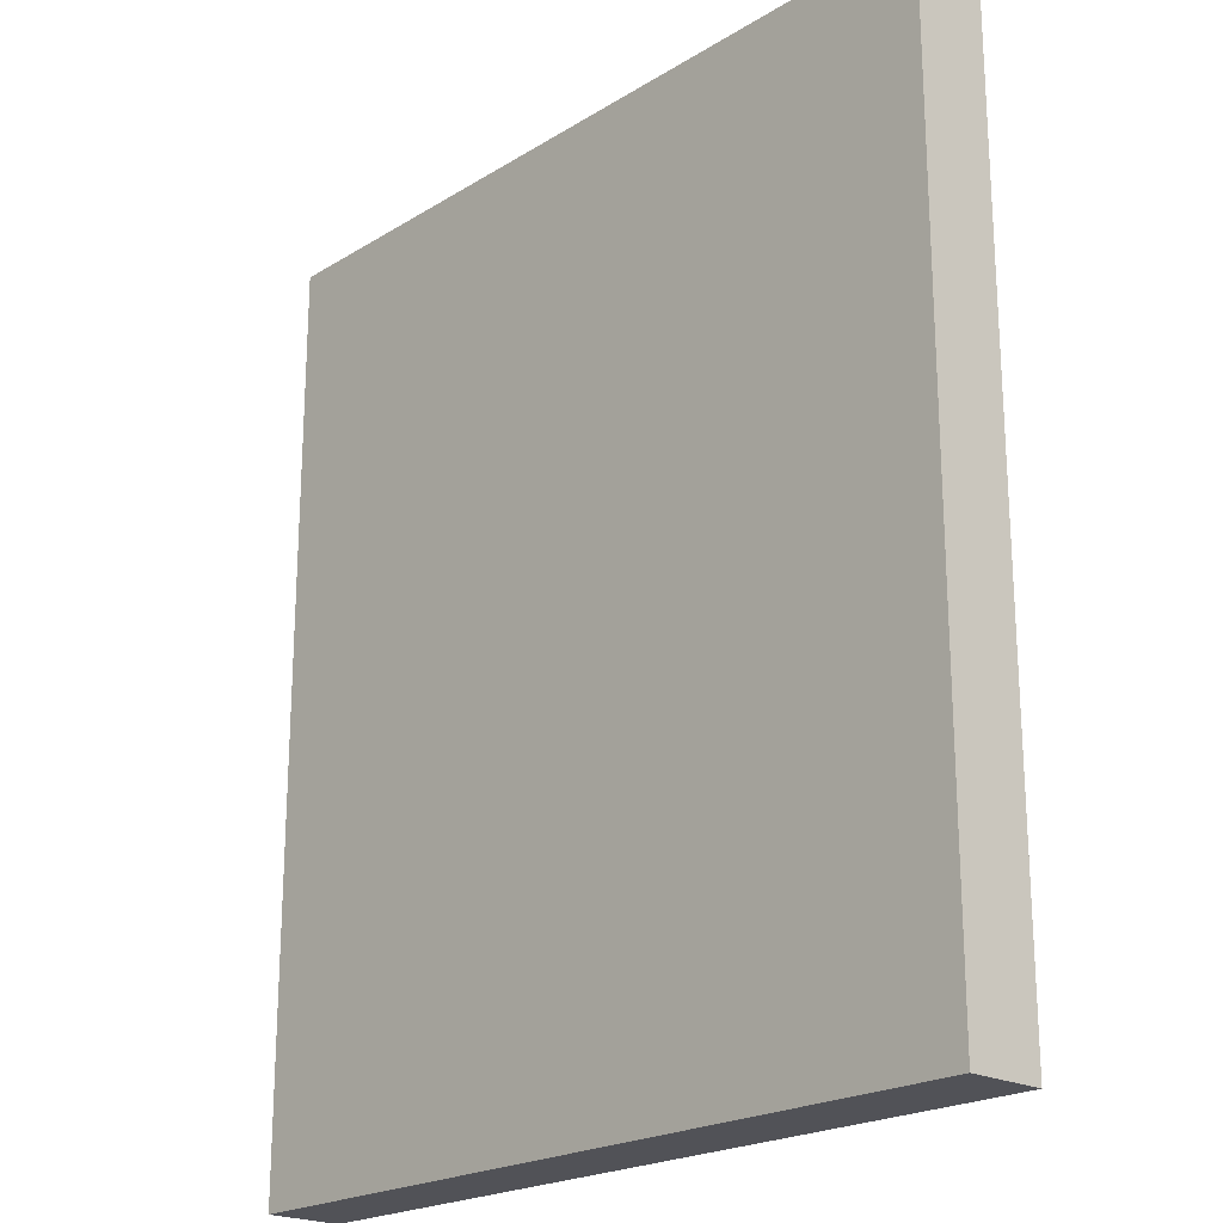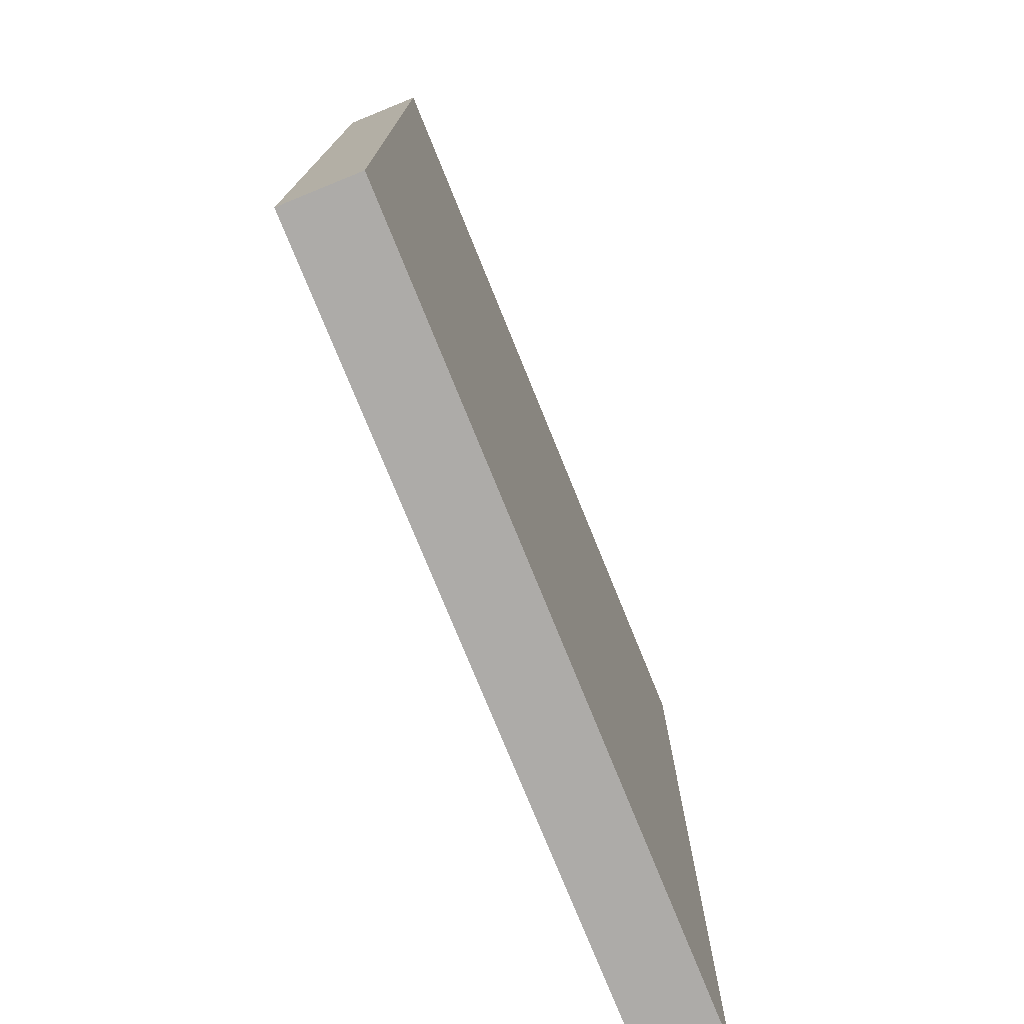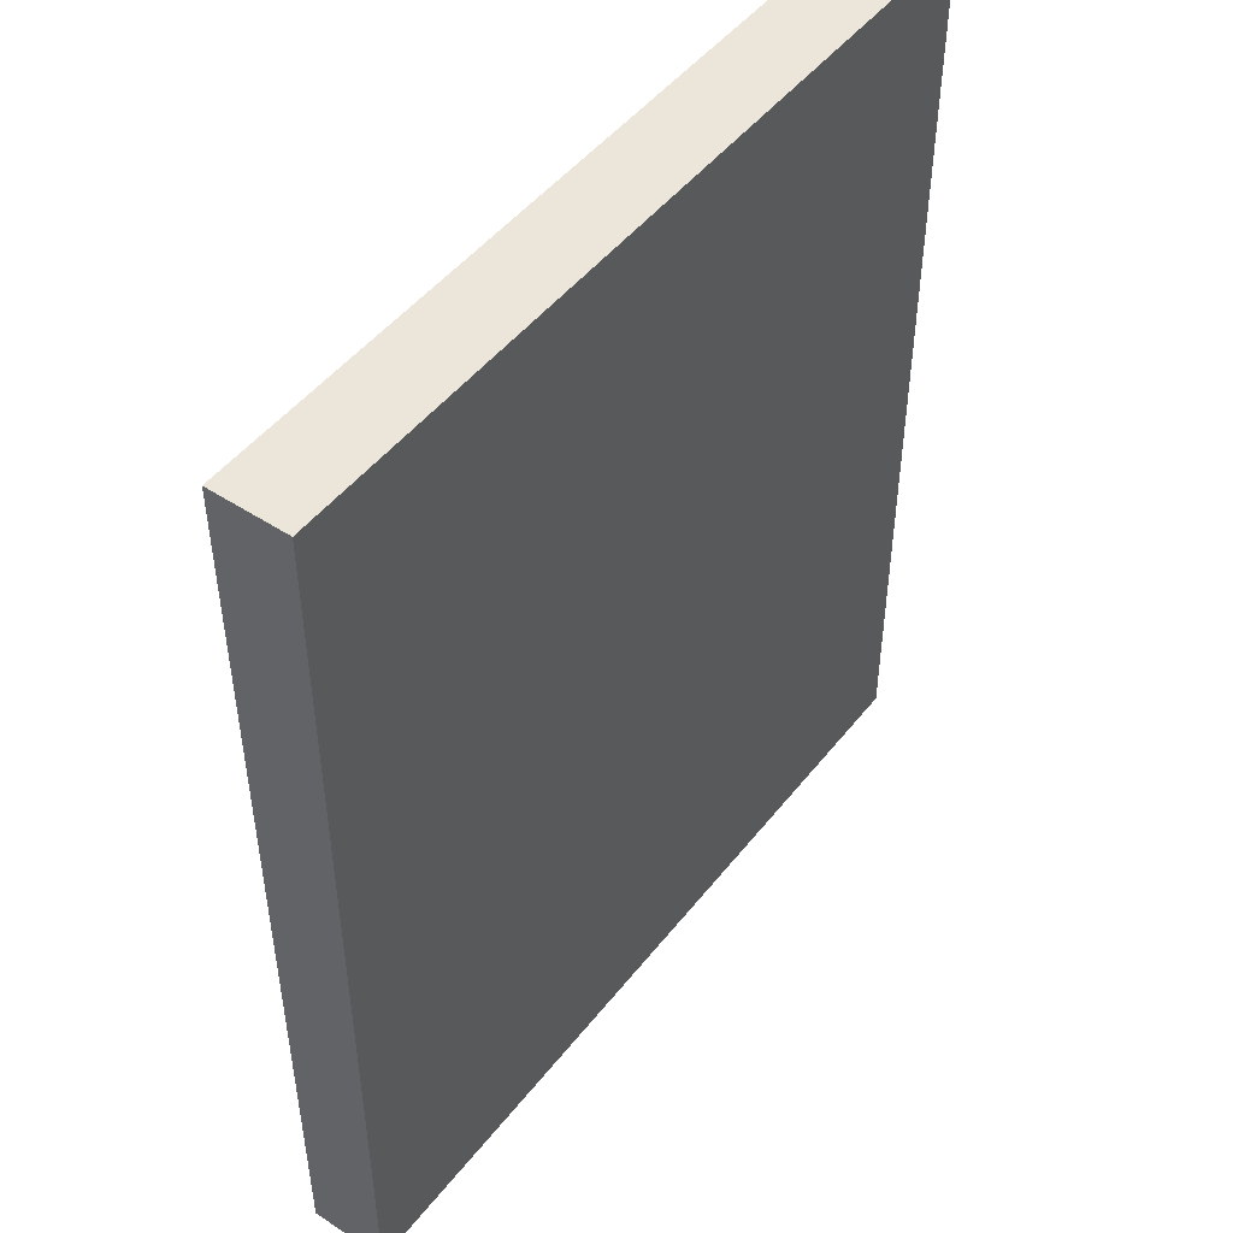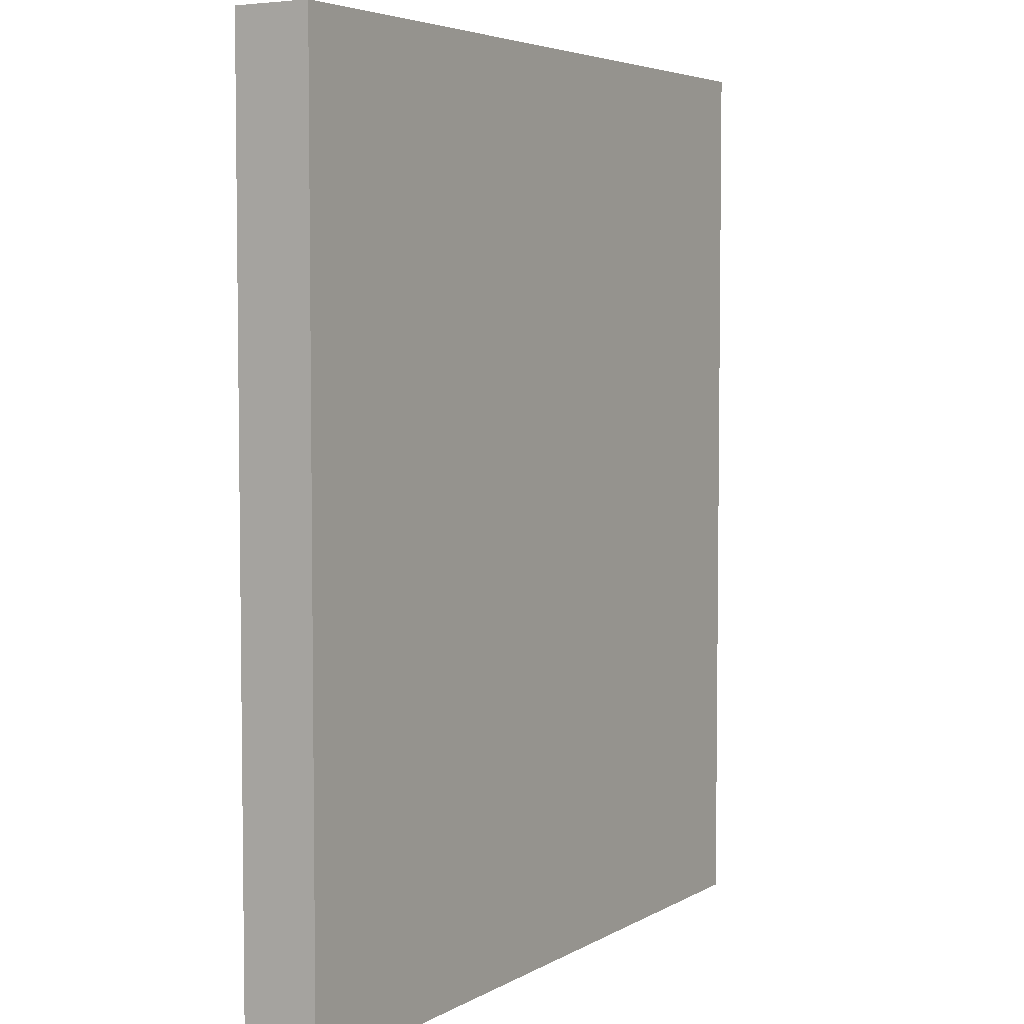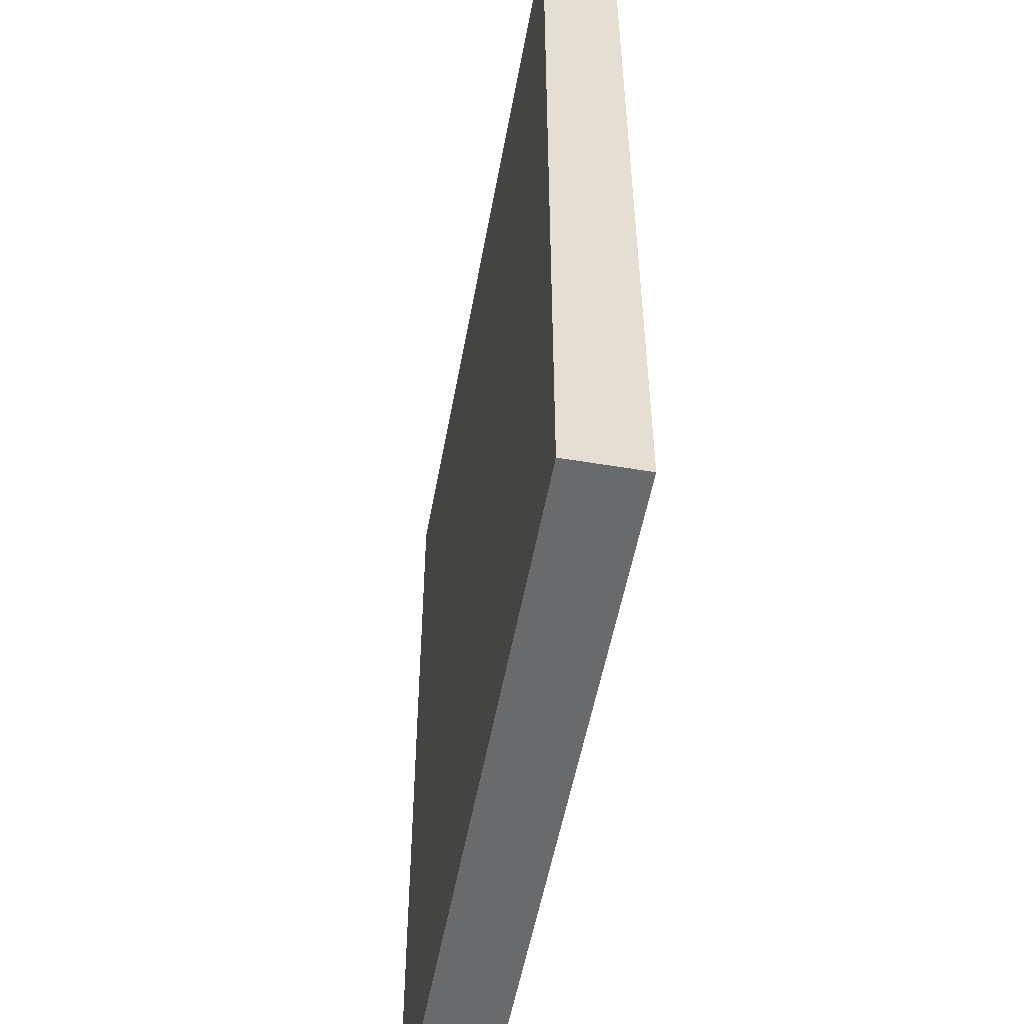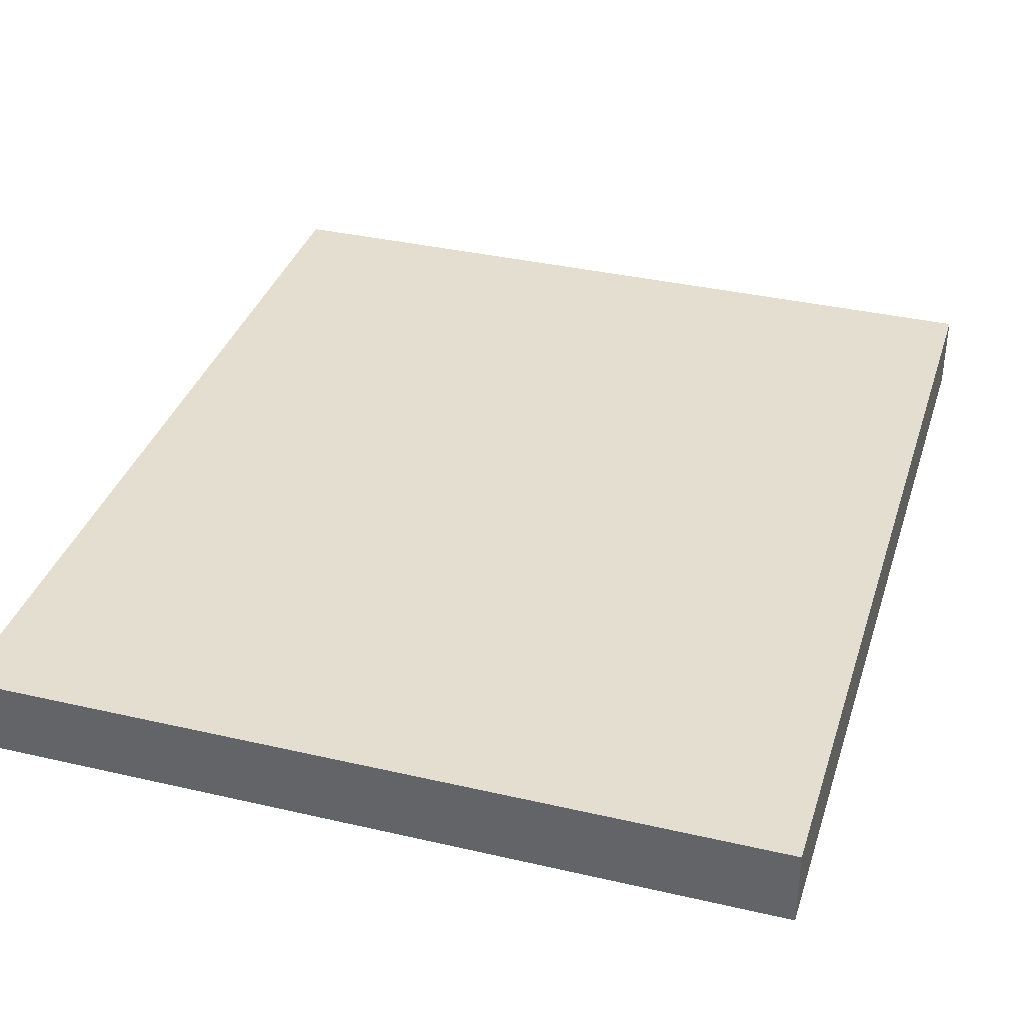
<metadata>
{"format":"obj","ext":"obj","renderer":"f3d","projection":"perspective","resolution":1024,"background":"white","views":[{"elev":-21.4,"azim":47.2,"up":"+Z"},{"elev":-76.5,"azim":-67.9,"up":"+Z"},{"elev":48.2,"azim":-53.7,"up":"+Z"},{"elev":4.7,"azim":120.7,"up":"+Z"},{"elev":-52.9,"azim":79.8,"up":"+Z"},{"elev":35.9,"azim":-163.1,"up":"+Y"}]}
</metadata>
<code>
v -6.599 4.053e-08 -10.16
v -6.599 1.27 -10.16
v 6.599 1.27 -10.16
v 6.599 7.797e-10 -10.16
v -6.599 1.27 -10.16
v -6.599 1.27 5.08
v 6.599 1.27 5.08
v 6.599 1.27 -10.16
v 6.599 1.27 -10.16
v 6.599 1.27 5.08
v 6.599 7.797e-10 5.08
v 6.599 7.797e-10 -10.16
v 6.599 7.797e-10 -10.16
v 6.599 7.797e-10 5.08
v -6.599 4.053e-08 5.08
v -6.599 4.053e-08 -10.16
v -6.599 4.053e-08 -10.16
v -6.599 4.053e-08 5.08
v -6.599 1.27 5.08
v -6.599 1.27 -10.16
v -6.599 1.27 5.08
v -6.599 4.053e-08 5.08
v 6.599 7.797e-10 5.08
v 6.599 1.27 5.08
g 2abca15e-e2b0-11ea-abec-54bf646e7e1f
f 2 3 1
f 1 3 4
g 2abd168c-e2b0-11ea-b6b2-54bf646e7e1f
f 6 7 5
f 5 7 8
g 2abd8bb8-e2b0-11ea-8b9b-54bf646e7e1f
f 10 11 9
f 9 11 12
g 2abe4f08-e2b0-11ea-a9f0-54bf646e7e1f
f 14 15 13
f 13 15 16
g 2abeeb40-e2b0-11ea-a2ad-54bf646e7e1f
f 18 19 17
f 17 19 20
g 2abf6062-e2b0-11ea-9150-54bf646e7e1f
f 21 22 24
f 24 22 23

</code>
